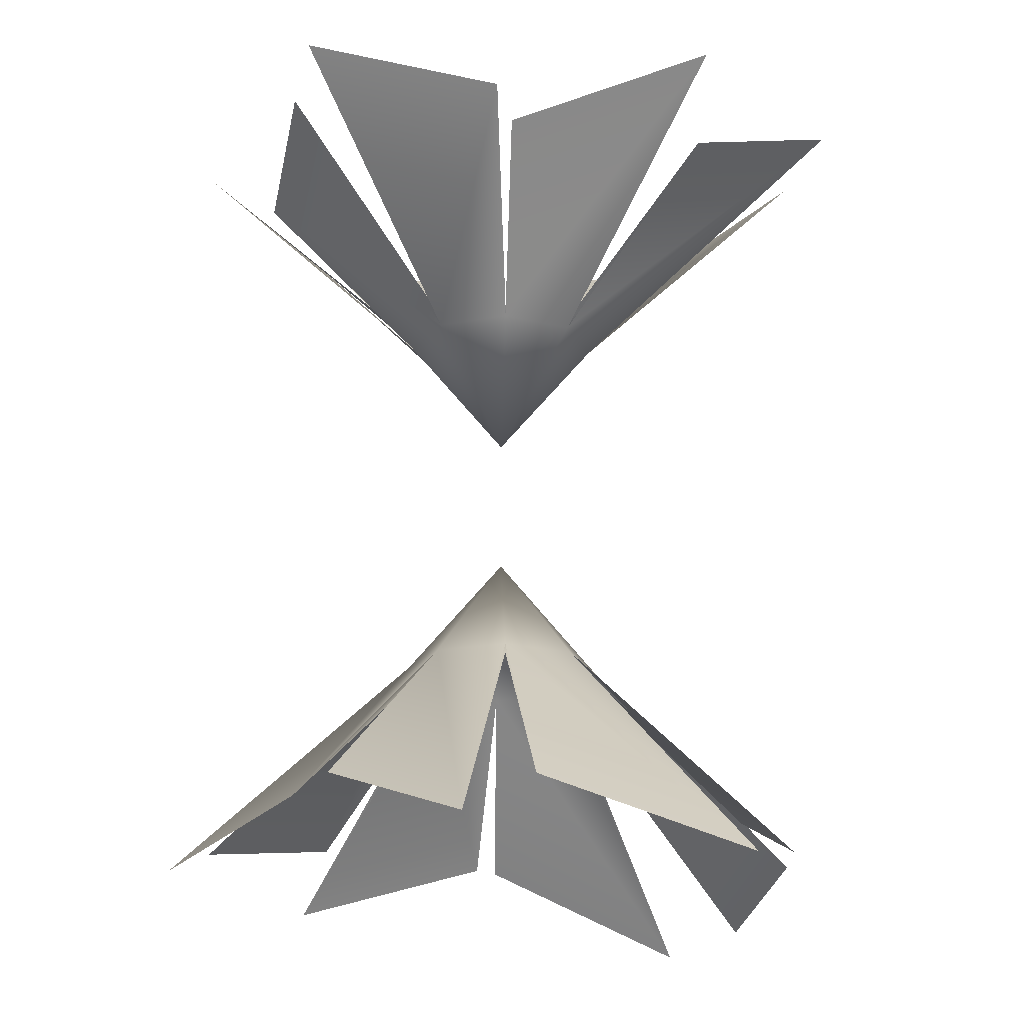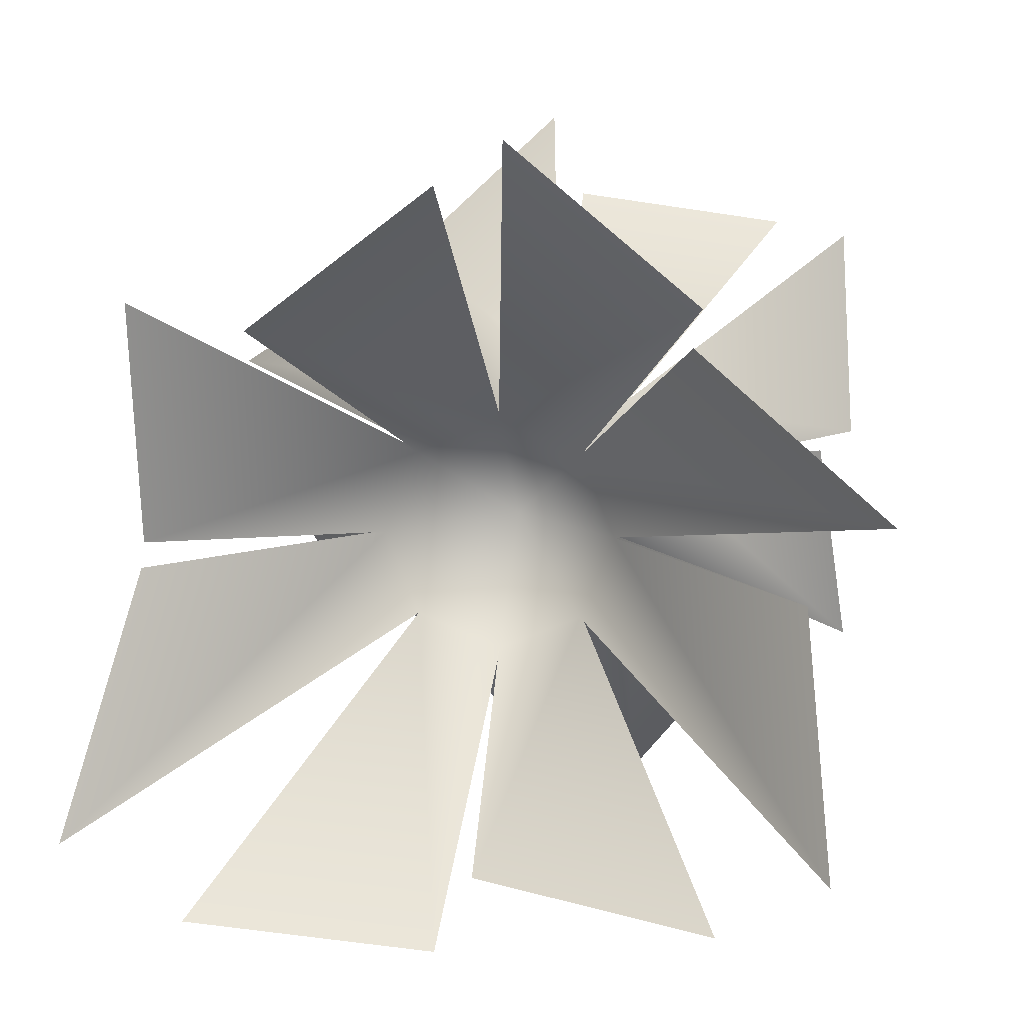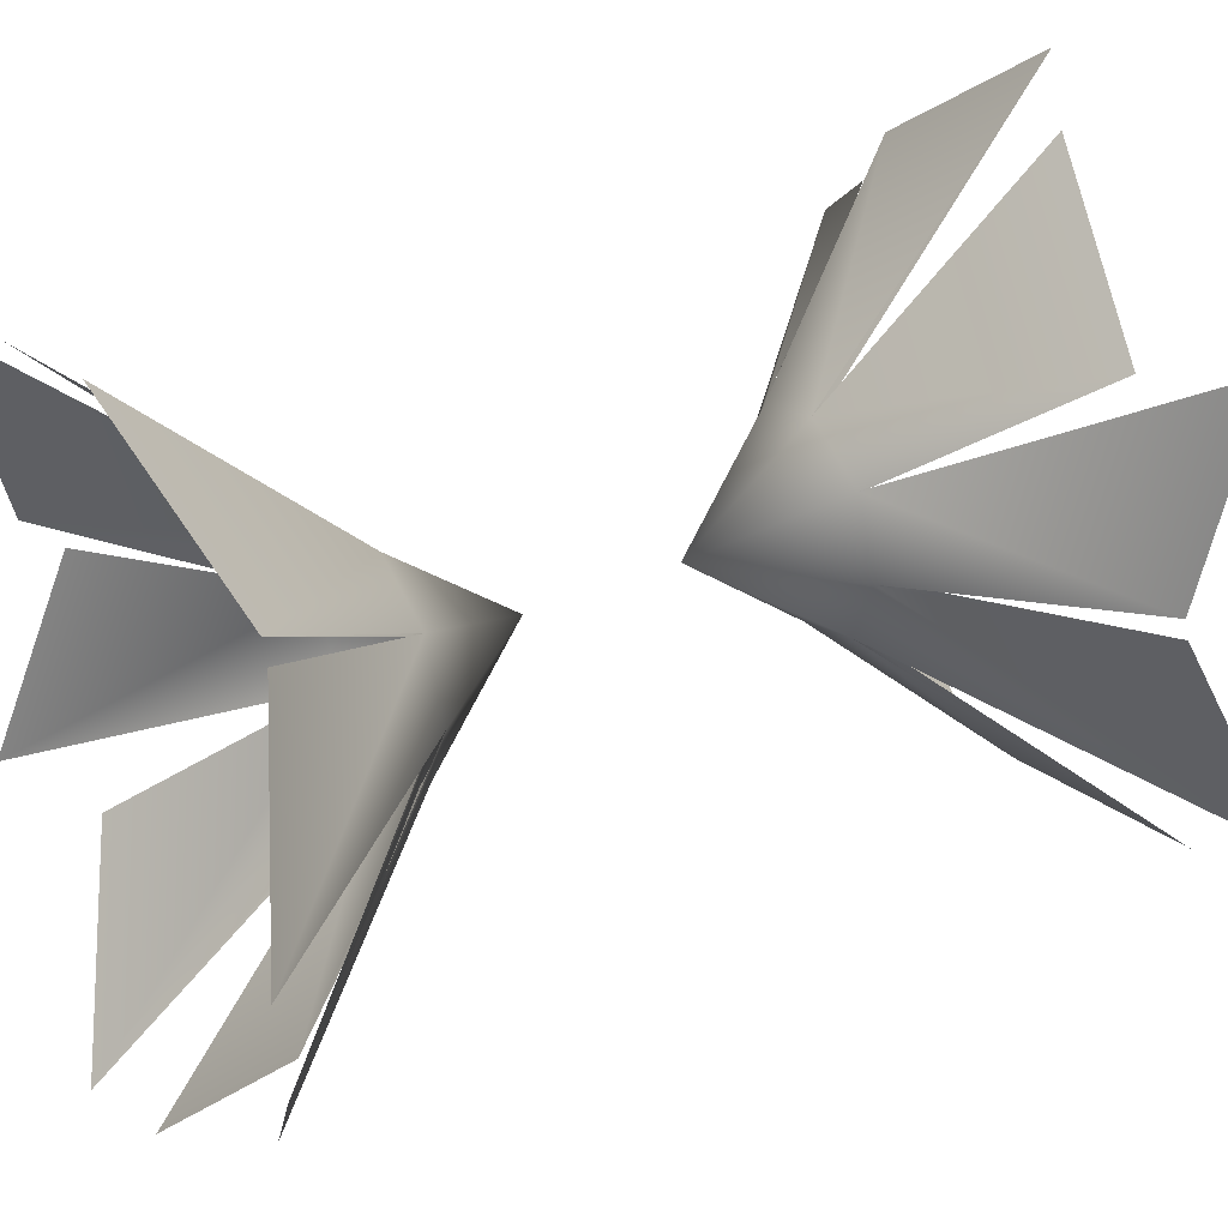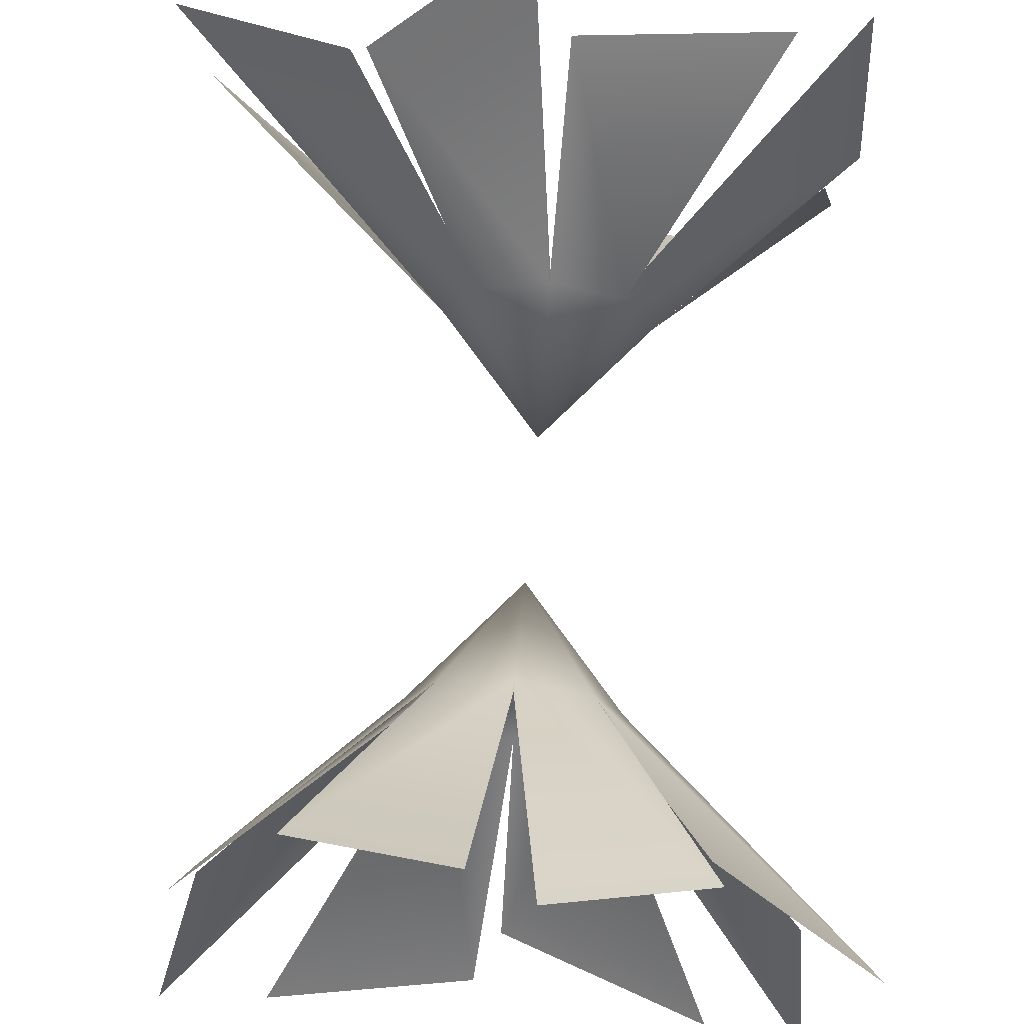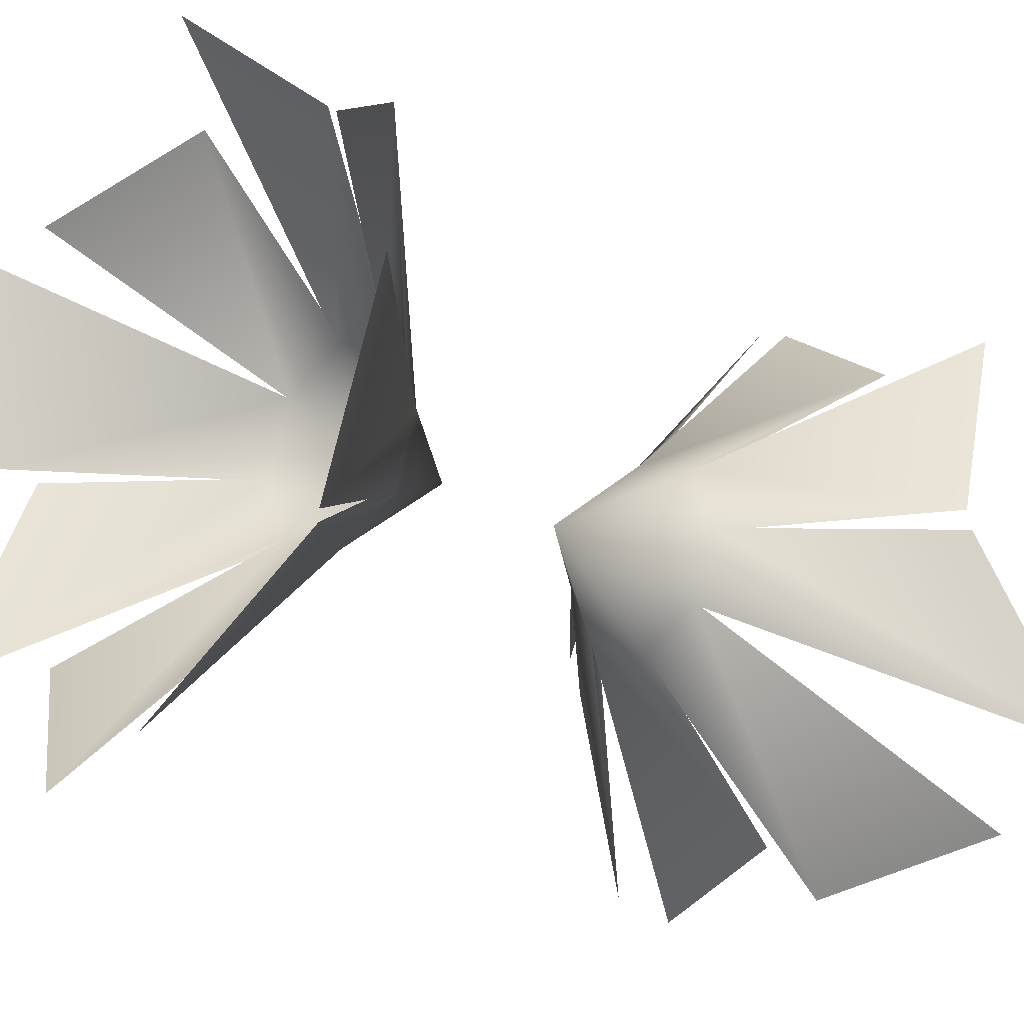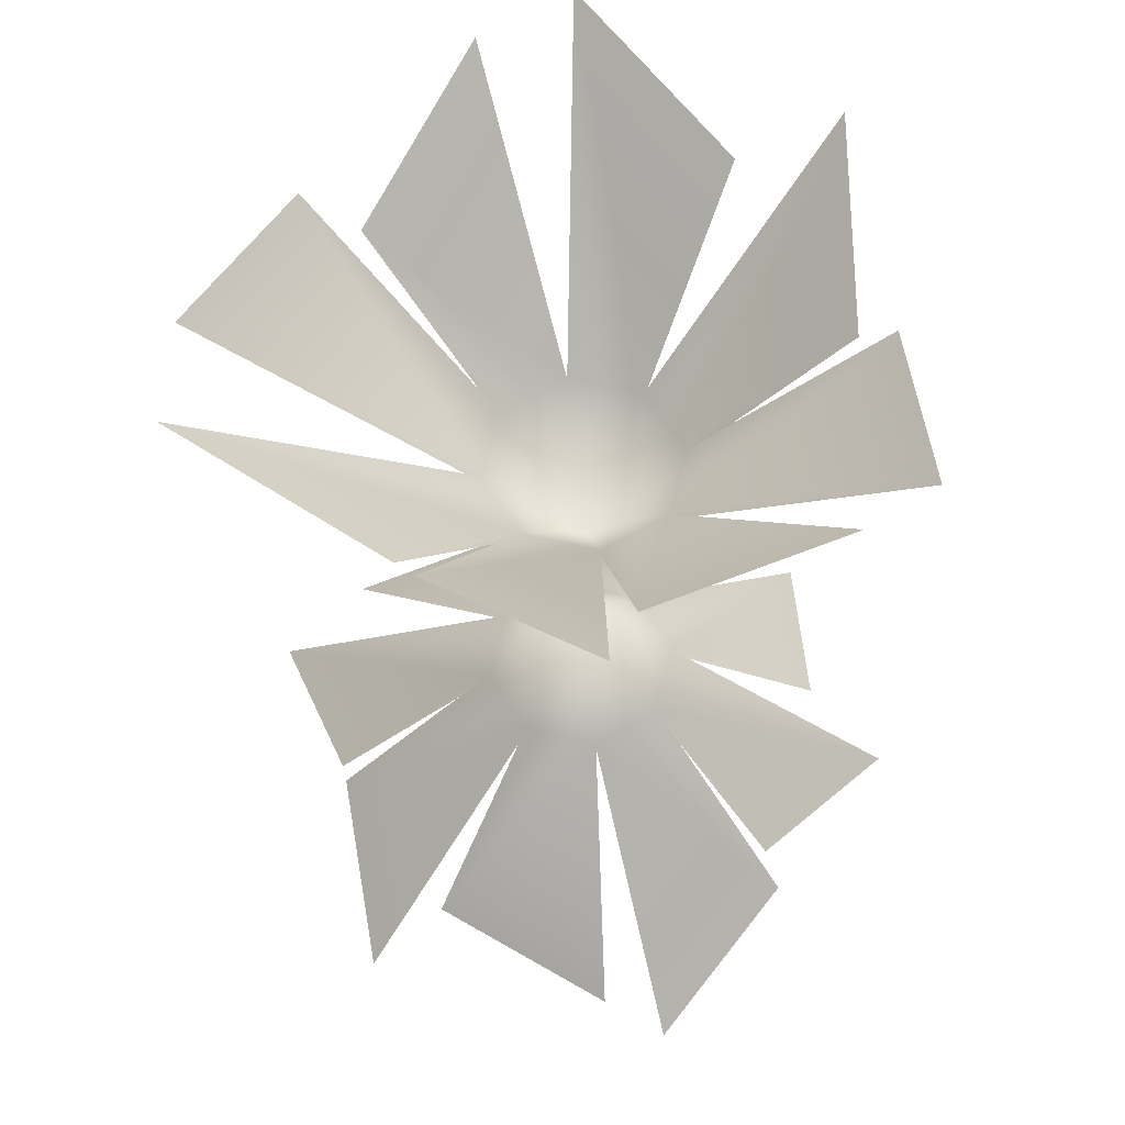
<metadata>
{"format":"obj","ext":"obj","renderer":"f3d","projection":"perspective","resolution":1024,"background":"white","views":[{"elev":-19.3,"azim":-93.0,"up":"+Z"},{"elev":9.5,"azim":-171.5,"up":"+Y"},{"elev":36.4,"azim":60.8,"up":"+Y"},{"elev":73.3,"azim":-175.1,"up":"+Y"},{"elev":-24.2,"azim":47.6,"up":"+Y"},{"elev":58.1,"azim":171.1,"up":"+Z"}]}
</metadata>
<code>
g default
v -0 0.7083 -1.332
v -0.5009 0.5009 -1.332
v -0.7083 0 -1.332
v -0.5009 -0.5009 -1.332
v -0 -0.7083 -1.332
v -1.333 1.516 -2.635
v -2.429 0.3659 -2.958
v -2.113 -1.622 -3.147
v -0.01184 -1.837 -2.529
v 0 -0 -0.5
v -0.2642 2.453 -2.977
v -1.267 1.279 -2.451
v -1.937 -0.1523 -2.592
v -1.471 -1.972 -3.026
v 0.5009 0.5009 -1.332
v 0.7083 0 -1.332
v 0.5009 -0.5009 -1.332
v 1.305 1.342 -2.517
v 1.911 0.1037 -2.546
v 2.263 -1.537 -3.198
v 0.1613 -2.197 -2.824
v 0.1561 2.192 -2.771
v 1.882 1.533 -2.934
v 1.923 -0.04273 -2.57
v 1.579 -1.997 -3.094
v -0 0.7083 -1.398
v -0.5009 0.5009 -1.398
v -0.7083 0 -1.398
v -0.5009 -0.5009 -1.398
v -0 -0.7083 -1.398
v 0 -0 -0.5668
v 0.5009 0.5009 -1.398
v 0.7083 0 -1.398
v 0.5009 -0.5009 -1.398
v -0.5009 0.5009 1.332
v -0.7083 0 1.332
v -0.5009 -0.5009 1.332
v 0 -0.7083 1.332
v 0.5009 -0.5009 1.332
v -2.015 0.129 2.635
v -1.977 -1.459 2.958
v -0.3471 -2.641 3.147
v 1.29 -1.307 2.529
v 0 -0 0.5
v -1.921 1.548 2.977
v -1.8 0.008546 2.451
v -1.262 -1.478 2.592
v 0.3543 -2.435 3.026
v -0 0.7083 1.332
v 0.5009 0.5009 1.332
v 0.7083 -0 1.332
v -0.0264 1.872 2.517
v 1.278 1.425 2.546
v 2.687 0.513 3.198
v 1.668 -1.44 2.824
v -1.44 1.66 2.771
v 0.2462 2.415 2.934
v 1.39 1.33 2.57
v 2.528 -0.2954 3.094
v -0.5009 0.5009 1.398
v -0.7083 0 1.398
v -0.5009 -0.5009 1.398
v 0 -0.7083 1.398
v 0.5009 -0.5009 1.398
v 0 -0 0.5668
v -0 0.7083 1.398
v 0.5009 0.5009 1.398
v 0.7083 -0 1.398
g flame_mesh
f 1 11 6 2
f 2 12 7 3
f 3 13 8 4
f 4 14 9 5
f 2 10 1
f 3 10 2
f 4 10 3
f 5 10 4
f 1 15 18 22
f 15 16 19 23
f 16 17 20 24
f 17 5 21 25
f 15 1 10
f 16 15 10
f 17 16 10
f 5 17 10
f 26 27 6 11
f 27 28 7 12
f 28 29 8 13
f 29 30 9 14
f 27 26 31
f 28 27 31
f 29 28 31
f 30 29 31
f 26 22 18 32
f 32 23 19 33
f 33 24 20 34
f 34 25 21 30
f 32 31 26
f 33 31 32
f 34 31 33
f 30 31 34
f 35 36 40 45
f 36 37 41 46
f 37 38 42 47
f 38 39 43 48
f 36 35 44
f 37 36 44
f 38 37 44
f 39 38 44
f 35 56 52 49
f 49 57 53 50
f 50 58 54 51
f 51 59 55 39
f 49 44 35
f 50 44 49
f 51 44 50
f 39 44 51
f 60 45 40 61
f 61 46 41 62
f 62 47 42 63
f 63 48 43 64
f 61 65 60
f 62 65 61
f 63 65 62
f 64 65 63
f 60 66 52 56
f 66 67 53 57
f 67 68 54 58
f 68 64 55 59
f 66 60 65
f 67 66 65
f 68 67 65
f 64 68 65

</code>
